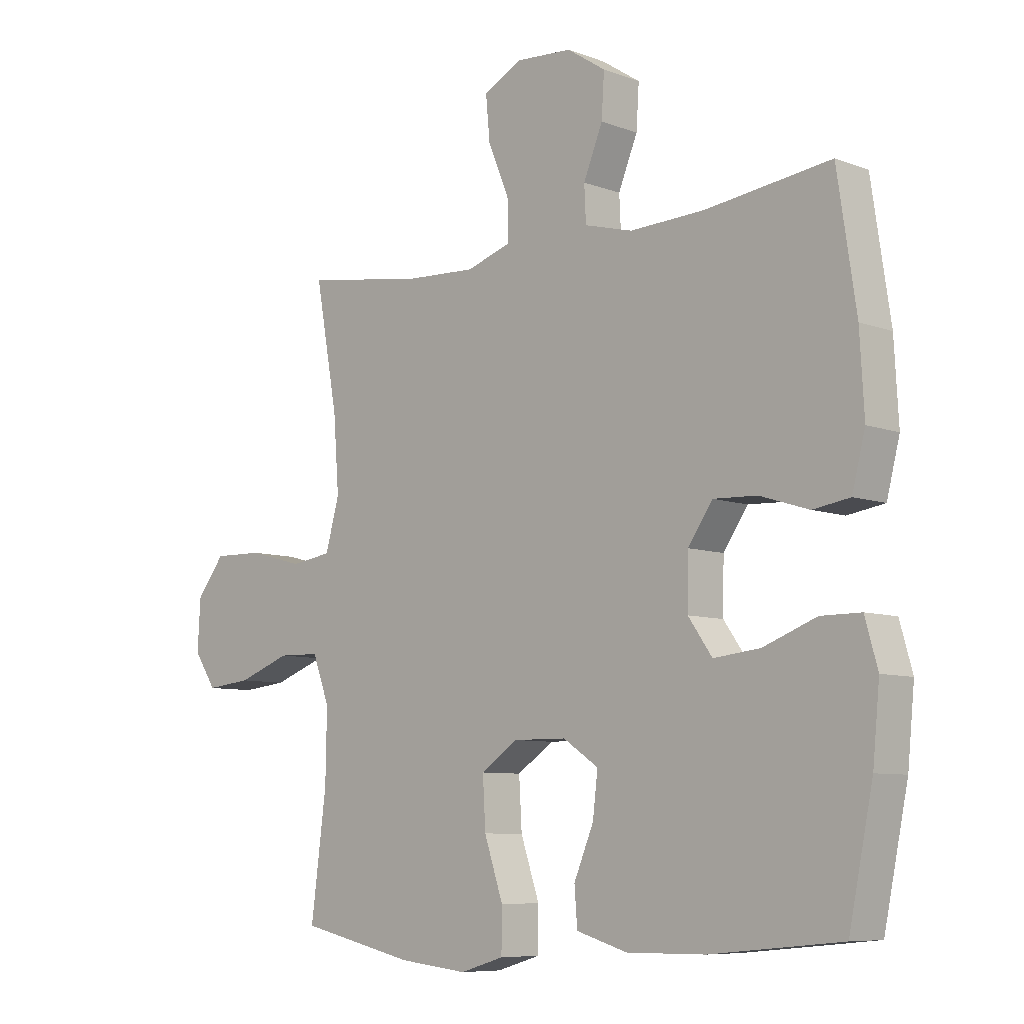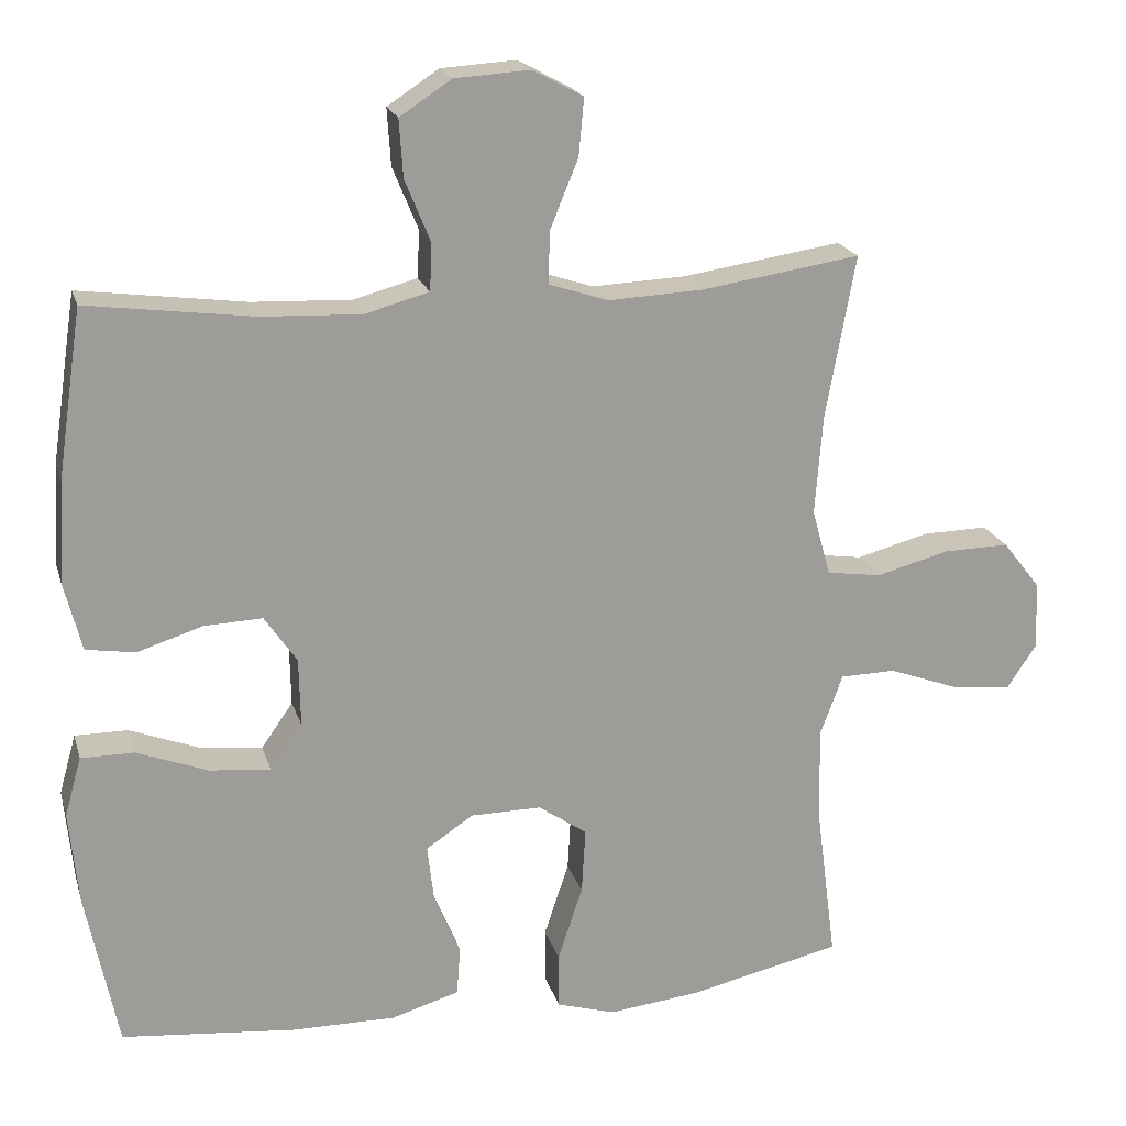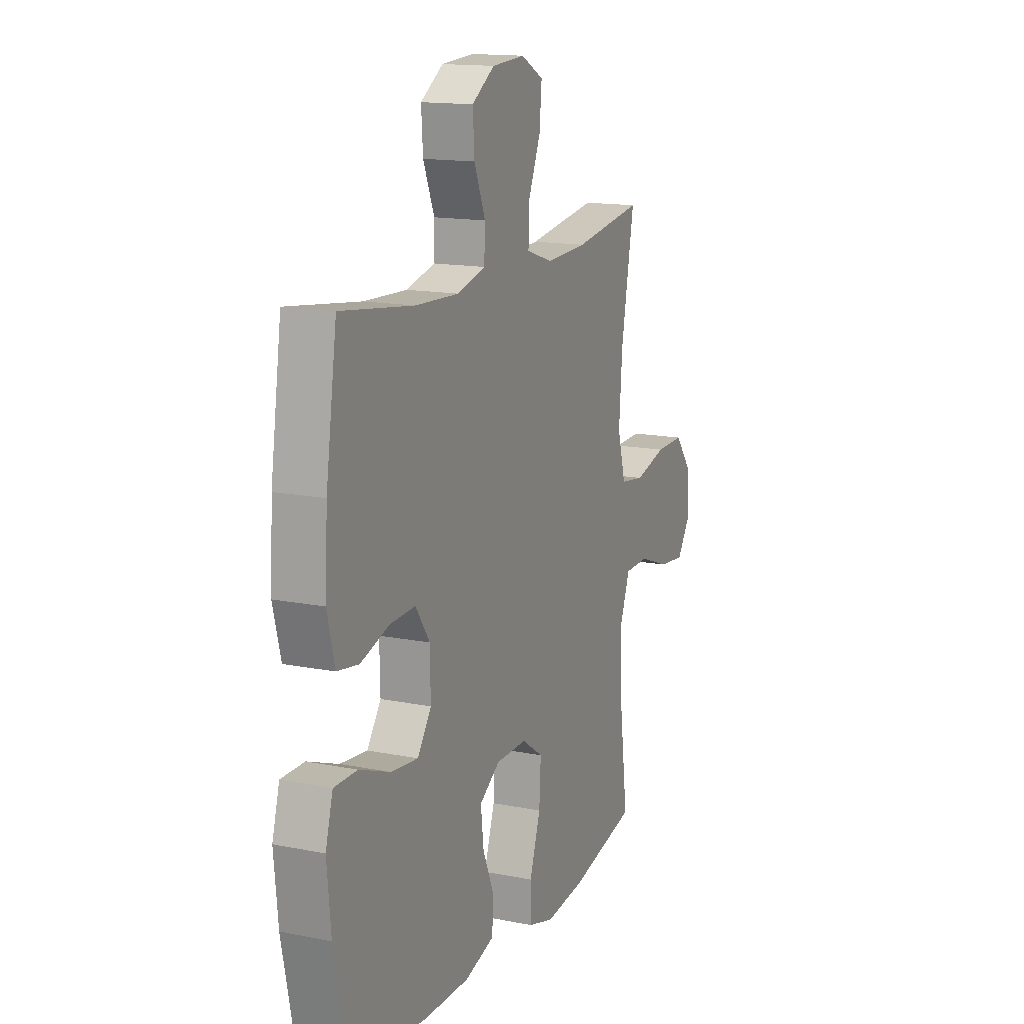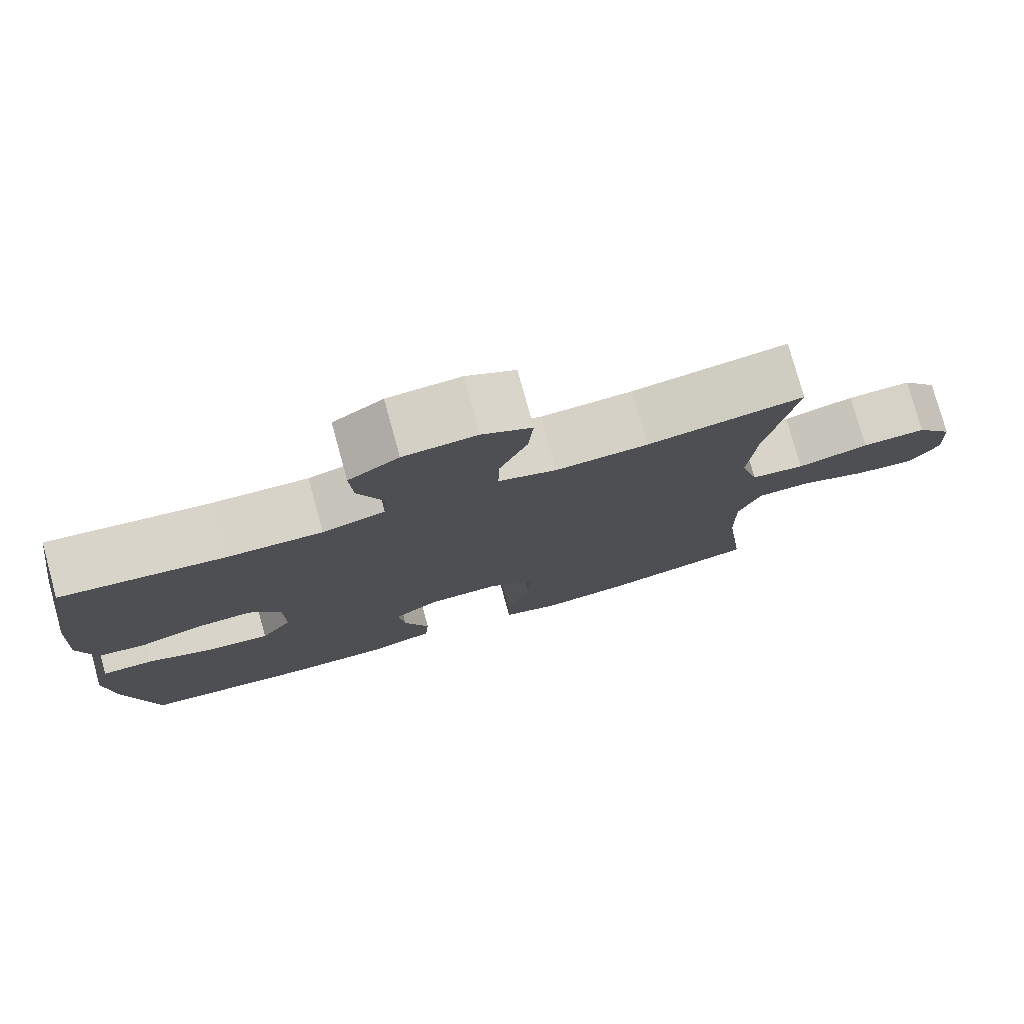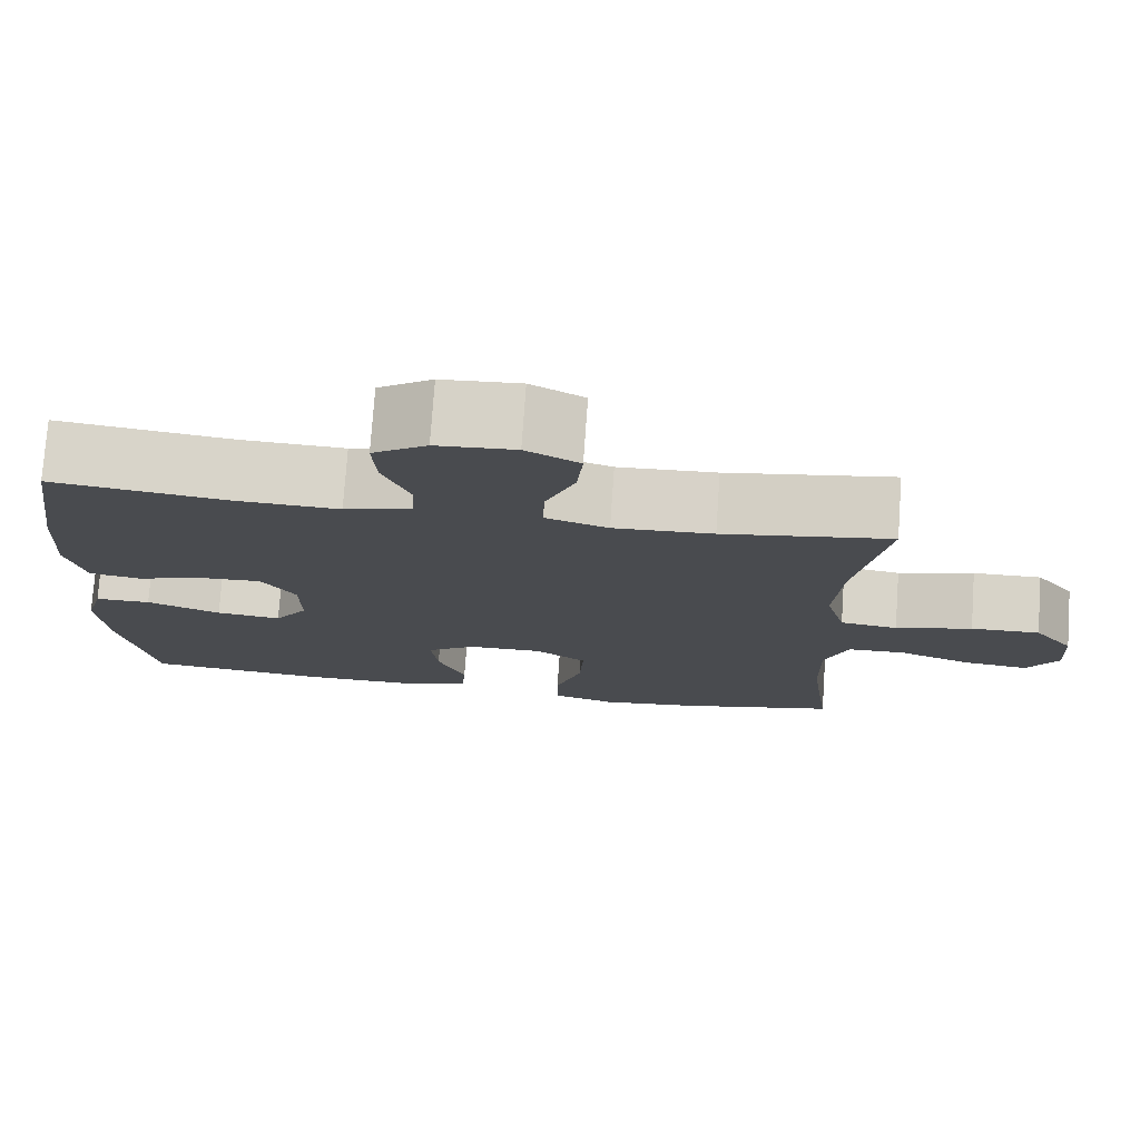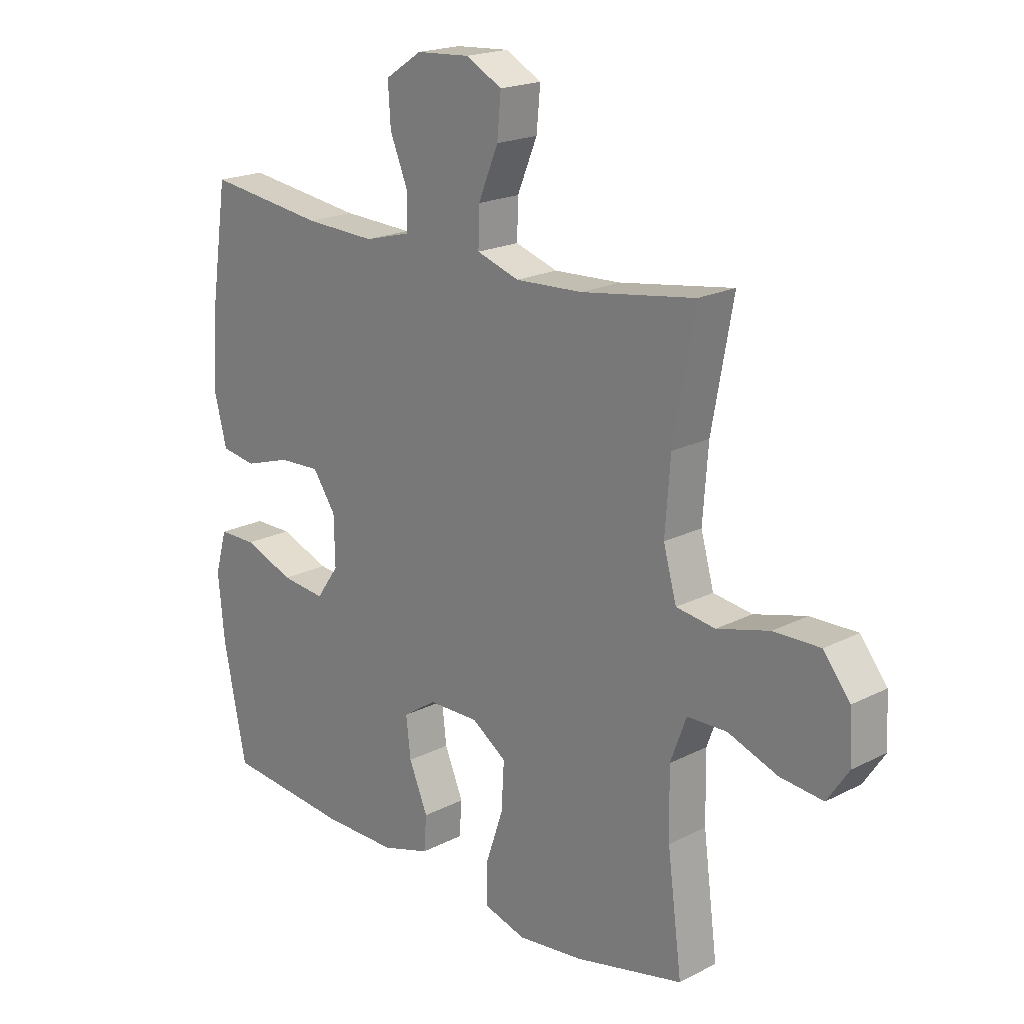
<metadata>
{"format":"obj","ext":"obj","renderer":"f3d","projection":"perspective","resolution":1024,"background":"white","views":[{"elev":-7.8,"azim":43.9,"up":"+Z"},{"elev":19.8,"azim":165.2,"up":"+Z"},{"elev":14.8,"azim":113.3,"up":"+Z"},{"elev":77.7,"azim":164.6,"up":"+Z"},{"elev":75.8,"azim":-176.0,"up":"+Z"},{"elev":19.6,"azim":-133.6,"up":"+Z"}]}
</metadata>
<code>
o path1936
v -0.2707 0.0375 -0.5713
v -0.1501 0.0375 -0.5846
v -0.07283 0.0375 -0.5617
v -0.07206 0.0375 -0.4875
v -0.105 0.0375 -0.3887
v -0.1099 0.0375 -0.3022
v -0.04555 0.0375 -0.258
v 0.048 0.0375 -0.2588
v 0.1102 0.0375 -0.3002
v 0.1015 0.0375 -0.3741
v 0.06676 0.0375 -0.4572
v 0.0717 0.0375 -0.522
v 0.1615 0.0375 -0.5489
v 0.2989 0.0375 -0.5478
v 0.5283 0.0375 -0.5255
v 0.5706 0.0375 -0.3185
v 0.5825 0.0375 -0.1955
v 0.5605 0.0375 -0.117
v 0.4904 0.0375 -0.117
v 0.3972 0.0375 -0.1526
v 0.3155 0.0375 -0.1616
v 0.2736 0.0375 -0.102
v 0.2753 0.0375 -0.01178
v 0.3181 0.0375 0.05081
v 0.3951 0.0375 0.04764
v 0.481 0.0375 0.02034
v 0.5461 0.0375 0.03053
v 0.5689 0.0375 0.1204
v 0.5614 0.0375 0.2543
v 0.5283 0.0375 0.4762
v 0.3088 0.0375 0.4472
v 0.1778 0.0375 0.4416
v 0.09304 0.0375 0.4644
v 0.09016 0.0375 0.5268
v 0.1239 0.0375 0.6093
v 0.1288 0.0375 0.6845
v 0.06073 0.0375 0.7292
v -0.03841 0.0375 0.7355
v -0.1054 0.0375 0.6995
v -0.09844 0.0375 0.6234
v -0.06139 0.0375 0.5341
v -0.05953 0.0375 0.4645
v -0.1382 0.0375 0.4386
v -0.263 0.0375 0.4444
v -0.4736 0.0375 0.4762
v -0.4343 0.0375 0.2599
v -0.4244 0.0375 0.1294
v -0.4488 0.0375 0.04152
v -0.5212 0.0375 0.03102
v -0.6177 0.0375 0.05666
v -0.7046 0.0375 0.05835
v -0.7539 0.0375 -0.004477
v -0.7592 0.0375 -0.09416
v -0.7197 0.0375 -0.1535
v -0.64 0.0375 -0.1451
v -0.5472 0.0375 -0.1109
v -0.4741 0.0375 -0.1125
v -0.4444 0.0375 -0.1925
v -0.4467 0.0375 -0.3168
v -0.4736 0.0375 -0.5255
v -0.2707 -0.0375 -0.5713
v -0.1501 -0.0375 -0.5846
v -0.07283 -0.0375 -0.5617
v -0.07206 -0.0375 -0.4875
v -0.105 -0.0375 -0.3887
v -0.1099 -0.0375 -0.3022
v -0.04555 -0.0375 -0.258
v 0.048 -0.0375 -0.2588
v 0.1102 -0.0375 -0.3002
v 0.1015 -0.0375 -0.3741
v 0.06676 -0.0375 -0.4572
v 0.0717 -0.0375 -0.522
v 0.1615 -0.0375 -0.5489
v 0.2989 -0.0375 -0.5478
v 0.5283 -0.0375 -0.5255
v 0.5706 -0.0375 -0.3185
v 0.5825 -0.0375 -0.1955
v 0.5605 -0.0375 -0.117
v 0.4904 -0.0375 -0.117
v 0.3972 -0.0375 -0.1526
v 0.3155 -0.0375 -0.1616
v 0.2736 -0.0375 -0.102
v 0.2753 -0.0375 -0.01178
v 0.3181 -0.0375 0.05081
v 0.3951 -0.0375 0.04764
v 0.481 -0.0375 0.02034
v 0.5461 -0.0375 0.03053
v 0.5689 -0.0375 0.1204
v 0.5614 -0.0375 0.2543
v 0.5283 -0.0375 0.4762
v 0.3088 -0.0375 0.4472
v 0.1778 -0.0375 0.4416
v 0.09304 -0.0375 0.4644
v 0.09016 -0.0375 0.5268
v 0.1239 -0.0375 0.6093
v 0.1288 -0.0375 0.6845
v 0.06073 -0.0375 0.7292
v -0.03841 -0.0375 0.7355
v -0.1054 -0.0375 0.6995
v -0.09844 -0.0375 0.6234
v -0.06139 -0.0375 0.5341
v -0.05953 -0.0375 0.4645
v -0.1382 -0.0375 0.4386
v -0.263 -0.0375 0.4444
v -0.4736 -0.0375 0.4762
v -0.4343 -0.0375 0.2599
v -0.4244 -0.0375 0.1294
v -0.4488 -0.0375 0.04152
v -0.5212 -0.0375 0.03102
v -0.6177 -0.0375 0.05666
v -0.7046 -0.0375 0.05835
v -0.7539 -0.0375 -0.004477
v -0.7592 -0.0375 -0.09416
v -0.7197 -0.0375 -0.1535
v -0.64 -0.0375 -0.1451
v -0.5472 -0.0375 -0.1109
v -0.4741 -0.0375 -0.1125
v -0.4444 -0.0375 -0.1925
v -0.4467 -0.0375 -0.3168
v -0.4736 -0.0375 -0.5255
v -0.2707 0.0375 -0.5713
v -0.1501 0.0375 -0.5846
v -0.07283 0.0375 -0.5617
v -0.07283 0.0375 -0.5617
v -0.07206 0.0375 -0.4875
v 0.0717 0.0375 -0.522
v 0.0717 0.0375 -0.522
v 0.1615 0.0375 -0.5489
v 0.2989 0.0375 -0.5478
v -0.4736 0.0375 -0.5255
v -0.4736 0.0375 -0.5255
v 0.5283 0.0375 -0.5255
v 0.5283 0.0375 -0.5255
v 0.06676 0.0375 -0.4572
v -0.105 0.0375 -0.3887
v 0.1015 0.0375 -0.3741
v 0.5706 0.0375 -0.3185
v -0.4467 0.0375 -0.3168
v -0.1099 0.0375 -0.3022
v 0.1102 0.0375 -0.3002
v 0.1102 0.0375 -0.3002
v 0.5825 0.0375 -0.1955
v -0.4444 0.0375 -0.1925
v -0.04555 0.0375 -0.258
v 0.048 0.0375 -0.2588
v 0.3972 0.0375 -0.1526
v 0.3155 0.0375 -0.1616
v 0.3155 0.0375 -0.1616
v 0.5605 0.0375 -0.117
v 0.5605 0.0375 -0.117
v -0.4741 0.0375 -0.1125
v -0.4741 0.0375 -0.1125
v 0.2736 0.0375 -0.102
v -0.7592 0.0375 -0.09416
v -0.7197 0.0375 -0.1535
v -0.7197 0.0375 -0.1535
v -0.64 0.0375 -0.1451
v 0.4904 0.0375 -0.117
v -0.5472 0.0375 -0.1109
v 0.2753 0.0375 -0.01178
v -0.7539 0.0375 -0.004477
v 0.3181 0.0375 0.05081
v -0.7046 0.0375 0.05835
v 0.3951 0.0375 0.04764
v 0.481 0.0375 0.02034
v 0.5461 0.0375 0.03053
v 0.5461 0.0375 0.03053
v 0.5689 0.0375 0.1204
v -0.6177 0.0375 0.05666
v -0.5212 0.0375 0.03102
v -0.4488 0.0375 0.04152
v -0.4488 0.0375 0.04152
v -0.4244 0.0375 0.1294
v 0.5614 0.0375 0.2543
v -0.4343 0.0375 0.2599
v -0.4736 0.0375 0.4762
v -0.4736 0.0375 0.4762
v -0.1382 0.0375 0.4386
v -0.263 0.0375 0.4444
v -0.05953 0.0375 0.4645
v -0.05953 0.0375 0.4645
v 0.1778 0.0375 0.4416
v 0.09304 0.0375 0.4644
v 0.09304 0.0375 0.4644
v 0.3088 0.0375 0.4472
v 0.5283 0.0375 0.4762
v 0.5283 0.0375 0.4762
v 0.09016 0.0375 0.5268
v -0.06139 0.0375 0.5341
v 0.1239 0.0375 0.6093
v -0.09844 0.0375 0.6234
v 0.1288 0.0375 0.6845
v 0.1288 0.0375 0.6845
v -0.1054 0.0375 0.6995
v -0.1054 0.0375 0.6995
v 0.06073 0.0375 0.7292
v -0.03841 0.0375 0.7355
v -0.2707 -0.0375 -0.5713
v -0.1501 -0.0375 -0.5846
v -0.07283 -0.0375 -0.5617
v -0.07283 -0.0375 -0.5617
v -0.07206 -0.0375 -0.4875
v 0.0717 -0.0375 -0.522
v 0.0717 -0.0375 -0.522
v 0.1615 -0.0375 -0.5489
v 0.2989 -0.0375 -0.5478
v -0.4736 -0.0375 -0.5255
v -0.4736 -0.0375 -0.5255
v 0.5283 -0.0375 -0.5255
v 0.5283 -0.0375 -0.5255
v 0.06676 -0.0375 -0.4572
v -0.105 -0.0375 -0.3887
v 0.1015 -0.0375 -0.3741
v 0.5706 -0.0375 -0.3185
v -0.4467 -0.0375 -0.3168
v -0.1099 -0.0375 -0.3022
v 0.1102 -0.0375 -0.3002
v 0.1102 -0.0375 -0.3002
v 0.5825 -0.0375 -0.1955
v -0.4444 -0.0375 -0.1925
v -0.04555 -0.0375 -0.258
v 0.048 -0.0375 -0.2588
v 0.3972 -0.0375 -0.1526
v 0.3155 -0.0375 -0.1616
v 0.3155 -0.0375 -0.1616
v 0.5605 -0.0375 -0.117
v 0.5605 -0.0375 -0.117
v -0.4741 -0.0375 -0.1125
v -0.4741 -0.0375 -0.1125
v 0.2736 -0.0375 -0.102
v -0.7592 -0.0375 -0.09416
v -0.7197 -0.0375 -0.1535
v -0.7197 -0.0375 -0.1535
v -0.64 -0.0375 -0.1451
v 0.4904 -0.0375 -0.117
v -0.5472 -0.0375 -0.1109
v 0.2753 -0.0375 -0.01178
v -0.7539 -0.0375 -0.004477
v 0.3181 -0.0375 0.05081
v -0.7046 -0.0375 0.05835
v 0.3951 -0.0375 0.04764
v 0.481 -0.0375 0.02034
v 0.5461 -0.0375 0.03053
v 0.5461 -0.0375 0.03053
v 0.5689 -0.0375 0.1204
v -0.6177 -0.0375 0.05666
v -0.5212 -0.0375 0.03102
v -0.4488 -0.0375 0.04152
v -0.4488 -0.0375 0.04152
v -0.4244 -0.0375 0.1294
v 0.5614 -0.0375 0.2543
v -0.4343 -0.0375 0.2599
v -0.4736 -0.0375 0.4762
v -0.4736 -0.0375 0.4762
v -0.1382 -0.0375 0.4386
v -0.263 -0.0375 0.4444
v -0.05953 -0.0375 0.4645
v -0.05953 -0.0375 0.4645
v 0.1778 -0.0375 0.4416
v 0.09304 -0.0375 0.4644
v 0.09304 -0.0375 0.4644
v 0.3088 -0.0375 0.4472
v 0.5283 -0.0375 0.4762
v 0.5283 -0.0375 0.4762
v 0.09016 -0.0375 0.5268
v -0.06139 -0.0375 0.5341
v 0.1239 -0.0375 0.6093
v -0.09844 -0.0375 0.6234
v 0.1288 -0.0375 0.6845
v 0.1288 -0.0375 0.6845
v -0.1054 -0.0375 0.6995
v -0.1054 -0.0375 0.6995
v 0.06073 -0.0375 0.7292
v -0.03841 -0.0375 0.7355
f 267 266 265
f 274 268 273
f 221 255 250
f 214 224 206
f 199 212 198
f 223 219 235
f 214 206 209
f 220 221 248
f 238 234 246
f 230 237 222
f 250 255 252
f 241 251 239
f 243 245 242
f 257 255 237
f 246 236 247
f 217 230 222
f 221 220 216
f 216 220 215
f 213 211 205
f 221 250 248
f 228 247 236
f 206 213 205
f 265 257 260
f 263 262 251
f 266 267 268
f 271 268 274
f 236 246 234
f 262 239 251
f 248 247 228
f 269 273 267
f 273 268 267
f 239 259 237
f 222 237 221
f 237 255 221
f 260 257 237
f 202 199 200
f 242 245 241
f 238 231 234
f 212 199 202
f 262 259 239
f 238 246 240
f 198 215 207
f 212 216 215
f 252 255 256
f 219 223 214
f 206 217 213
f 224 230 217
f 205 211 203
f 237 259 260
f 245 251 241
f 248 228 220
f 234 231 232
f 214 223 224
f 224 217 206
f 198 212 215
f 252 256 253
f 257 265 266
f 235 219 226
f 1 2 62 61
f 2 124 201 62
f 3 4 64 63
f 127 13 73 204
f 13 14 74 73
f 131 1 61 208
f 14 133 210 74
f 11 12 72 71
f 4 5 65 64
f 10 11 71 70
f 15 16 76 75
f 59 60 120 119
f 5 6 66 65
f 141 10 70 218
f 16 17 77 76
f 58 59 119 118
f 6 7 67 66
f 8 9 69 68
f 7 8 68 67
f 20 148 225 80
f 17 150 227 77
f 152 58 118 229
f 21 22 82 81
f 53 156 233 113
f 54 55 115 114
f 19 20 80 79
f 18 19 79 78
f 55 56 116 115
f 56 57 117 116
f 22 23 83 82
f 52 53 113 112
f 23 24 84 83
f 51 52 112 111
f 25 26 86 85
f 26 167 244 86
f 27 28 88 87
f 50 51 111 110
f 49 50 110 109
f 172 49 109 249
f 47 48 108 107
f 24 25 85 84
f 28 29 89 88
f 46 47 107 106
f 177 46 106 254
f 43 44 104 103
f 181 43 103 258
f 32 184 261 92
f 31 32 92 91
f 187 31 91 264
f 29 30 90 89
f 44 45 105 104
f 33 34 94 93
f 41 42 102 101
f 34 35 95 94
f 40 41 101 100
f 35 193 270 95
f 195 40 100 272
f 36 37 97 96
f 38 39 99 98
f 37 38 98 97
f 190 188 189
f 197 196 191
f 144 173 178
f 137 129 147
f 122 121 135
f 146 158 142
f 137 132 129
f 143 171 144
f 161 169 157
f 153 145 160
f 173 175 178
f 164 162 174
f 166 165 168
f 180 160 178
f 169 170 159
f 140 145 153
f 144 139 143
f 139 138 143
f 136 128 134
f 144 171 173
f 151 159 170
f 129 128 136
f 188 183 180
f 186 174 185
f 189 191 190
f 194 197 191
f 159 157 169
f 185 174 162
f 171 151 170
f 192 190 196
f 196 190 191
f 162 160 182
f 145 144 160
f 160 144 178
f 183 160 180
f 125 123 122
f 165 164 168
f 161 157 154
f 135 125 122
f 185 162 182
f 161 163 169
f 121 130 138
f 135 138 139
f 175 179 178
f 142 137 146
f 129 136 140
f 147 140 153
f 128 126 134
f 160 183 182
f 168 164 174
f 171 143 151
f 157 155 154
f 137 147 146
f 147 129 140
f 121 138 135
f 175 176 179
f 180 189 188
f 158 149 142

</code>
